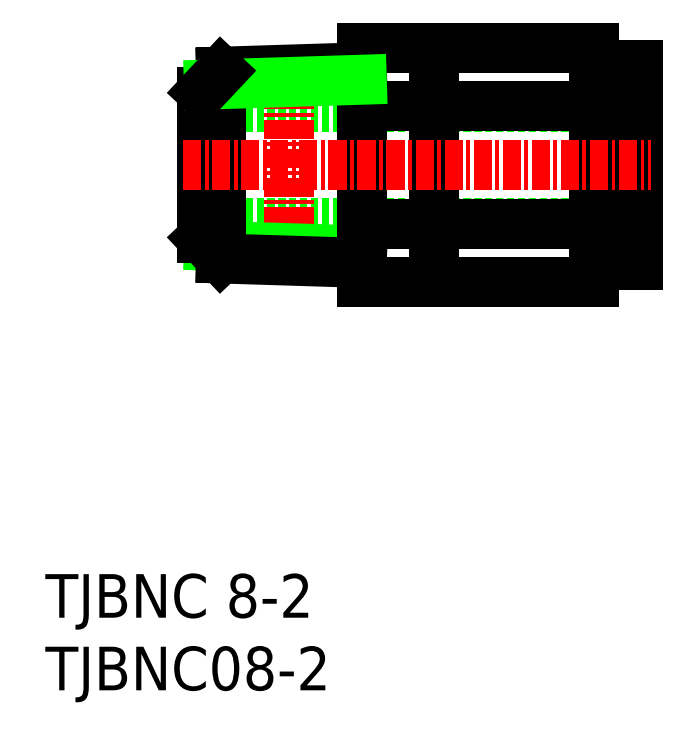
<metadata>
{"format":"dxf","ext":"dxf","renderer":"ezdxf+matplotlib","layout":"modelspace","background":"white","min_lineweight":24,"dpi":150}
</metadata>
<code>
0
SECTION
2
ENTITIES
0
INSERT
8
0
2
*U4
10
0
20
0
30
0
0
INSERT
8
0
2
*U5
10
0
20
0
30
0
0
LINE
8
0
10
10.79
20
32.16
30
0
11
40.79
21
32.16
31
0
0
LINE
8
0
10
10.79
20
40.16
30
0
11
40.79
21
40.16
31
0
0
LINE
8
CENTER
10
16.79
20
43.25
30
0
11
16.79
21
29.09
31
0
0
LINE
8
0
10
26.79
20
44.25
30
0
11
26.79
21
28.09
31
0
0
LINE
8
0
10
37.79
20
44.25
30
0
11
21.79
21
44.25
31
0
0
LINE
8
0
10
37.79
20
43.07
30
0
11
40.79
21
43.07
31
0
0
LINE
8
0
10
21.79
20
28.09
30
0
11
21.79
21
44.25
31
0
0
LINE
8
0
10
21.79
20
40.21
30
0
11
37.79
21
40.21
31
0
0
LINE
8
0
10
21.79
20
30.29
30
0
11
11.26
21
30.62
31
0
0
LINE
8
0
10
10.79
20
31.12
30
0
11
10.79
21
41.19
31
0
0
LINE
8
0
10
21.79
20
29.44
30
0
11
12.09
21
29.74
31
0
0
LINE
8
0
10
12.09
20
29.74
30
0
11
10.79
21
31.12
31
0
0
LINE
8
0
10
12.09
20
29.74
30
0
11
12.09
21
42.6
31
0
0
LINE
8
0
10
21.79
20
42.9
30
0
11
12.09
21
42.6
31
0
0
LINE
8
0
10
37.79
20
29.27
30
0
11
40.79
21
29.27
31
0
0
LINE
8
0
10
40.79
20
43.07
30
0
11
40.79
21
29.27
31
0
0
LINE
8
0
10
37.79
20
28.09
30
0
11
37.79
21
44.25
31
0
0
LINE
8
0
10
37.79
20
28.09
30
0
11
21.79
21
28.09
31
0
0
LINE
8
0
10
21.79
20
42.05
30
0
11
11.26
21
41.72
31
0
0
LINE
8
0
10
21.79
20
32.13
30
0
11
37.79
21
32.13
31
0
0
LINE
8
0
10
12.09
20
42.6
30
0
11
10.79
21
41.22
31
0
0
LINE
8
CENTER
10
9.489
20
36.17
30
0
11
41.69
21
36.17
31
0
0
ENDSEC
0
EOF

</code>
